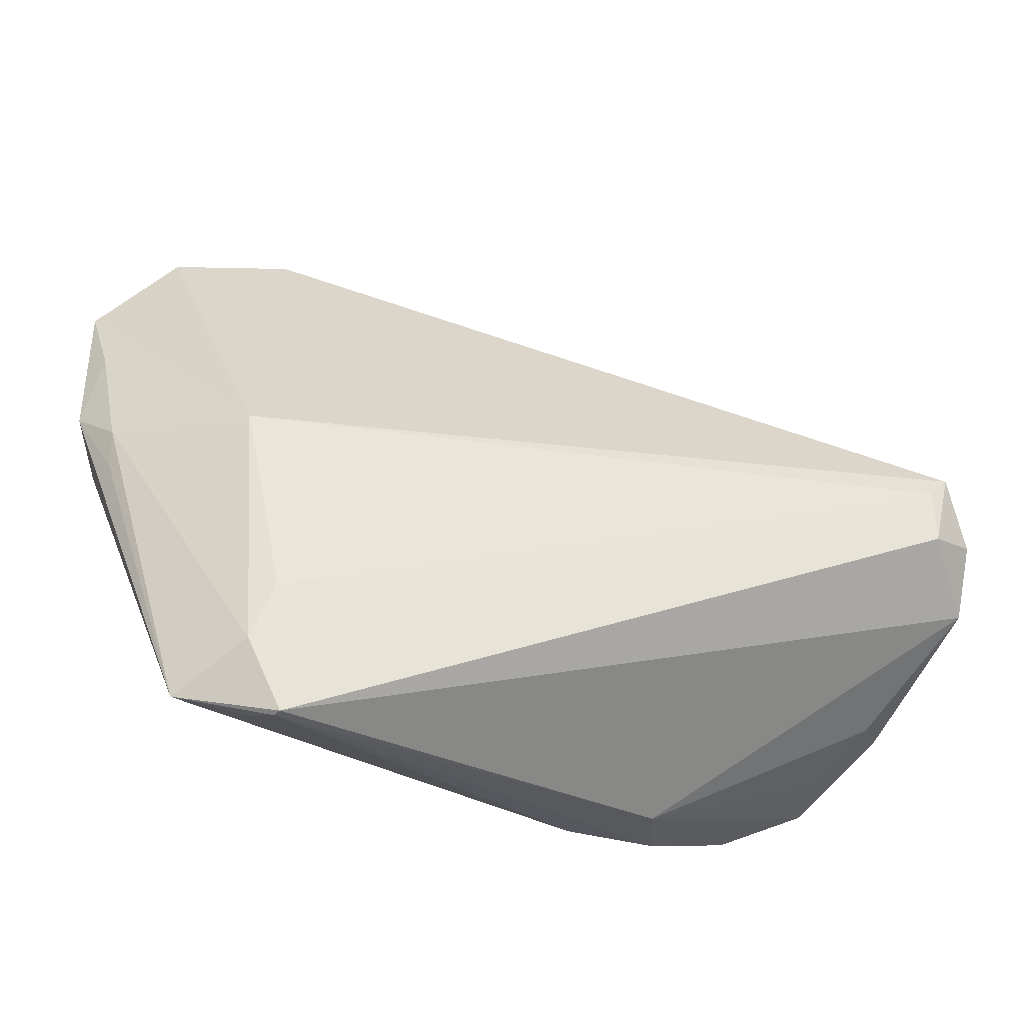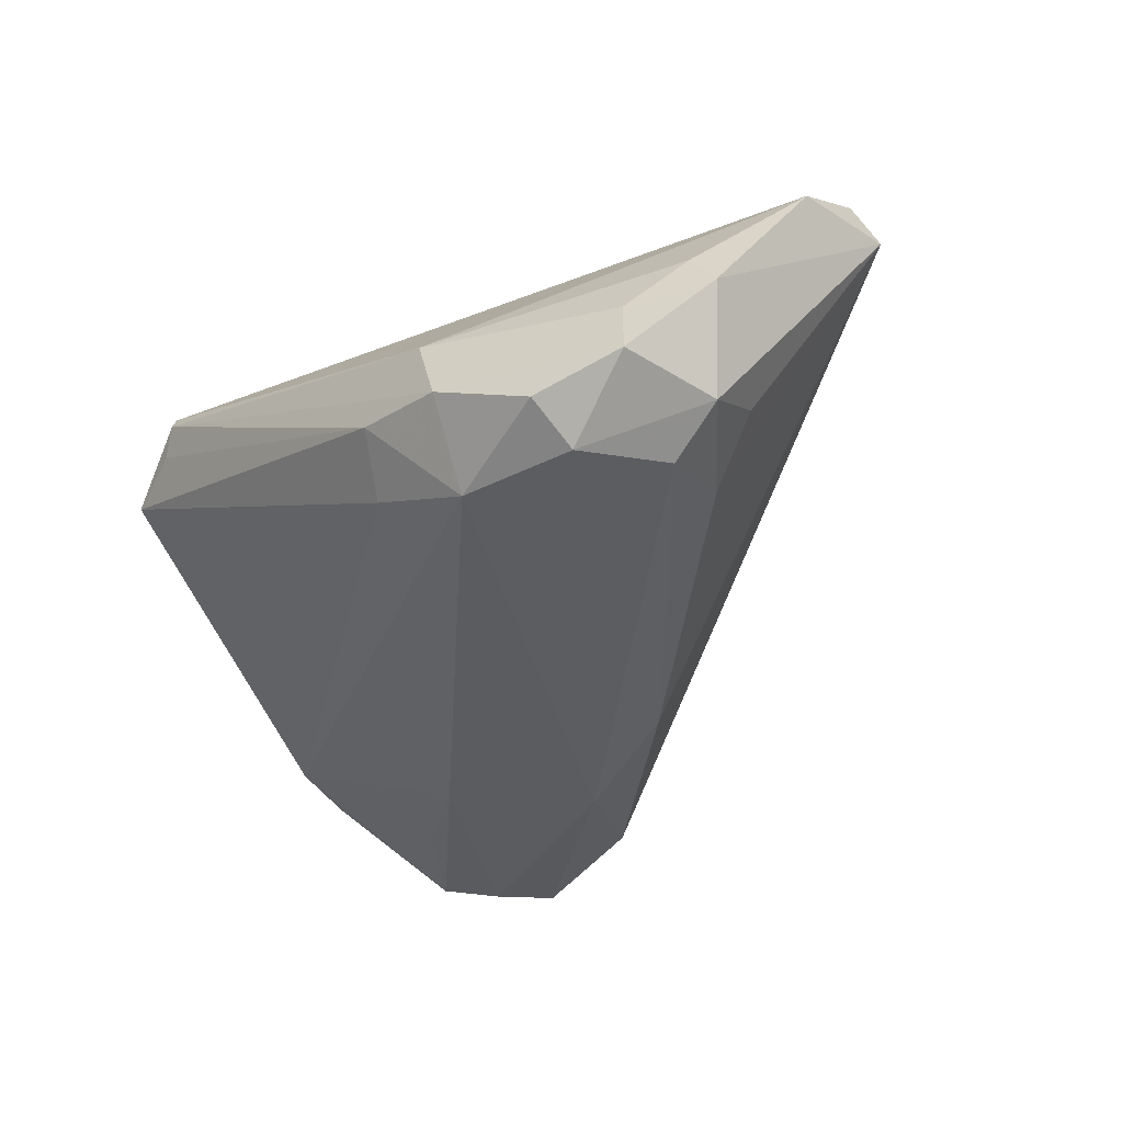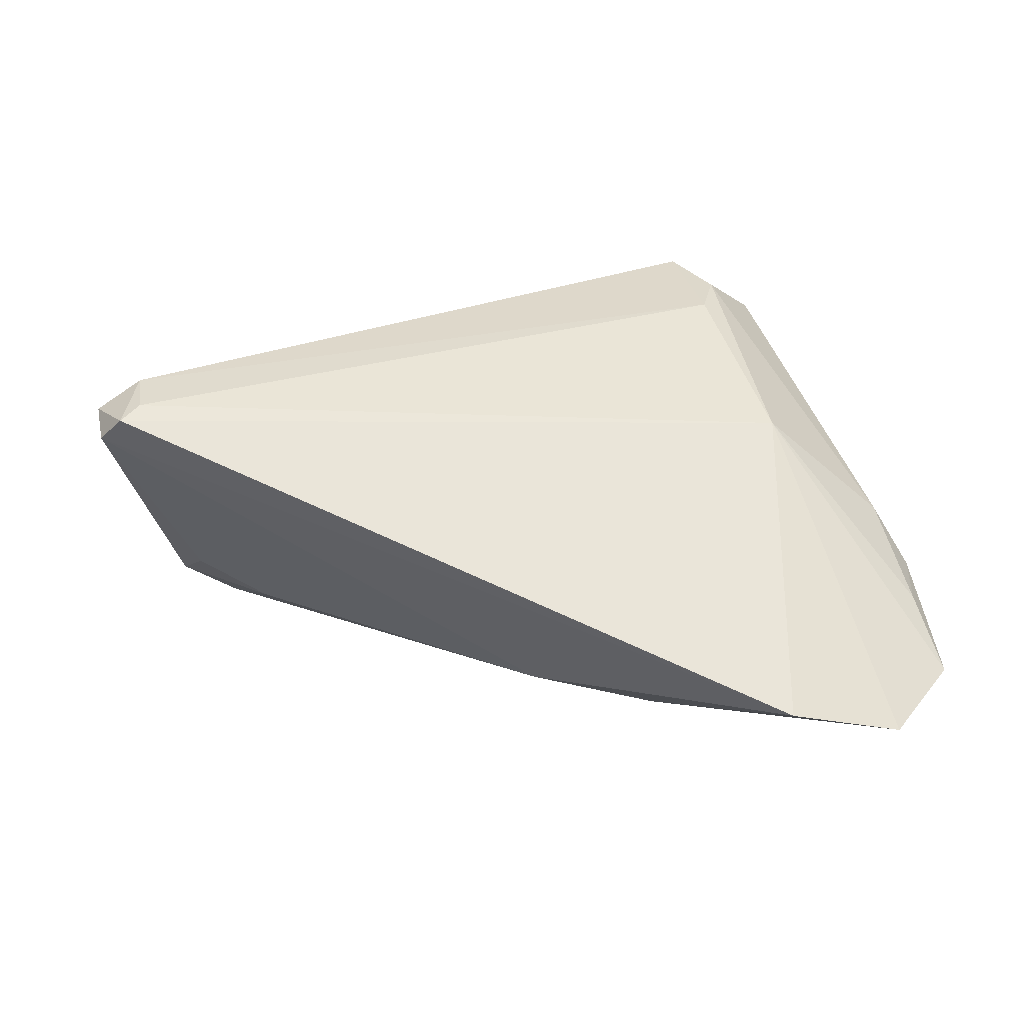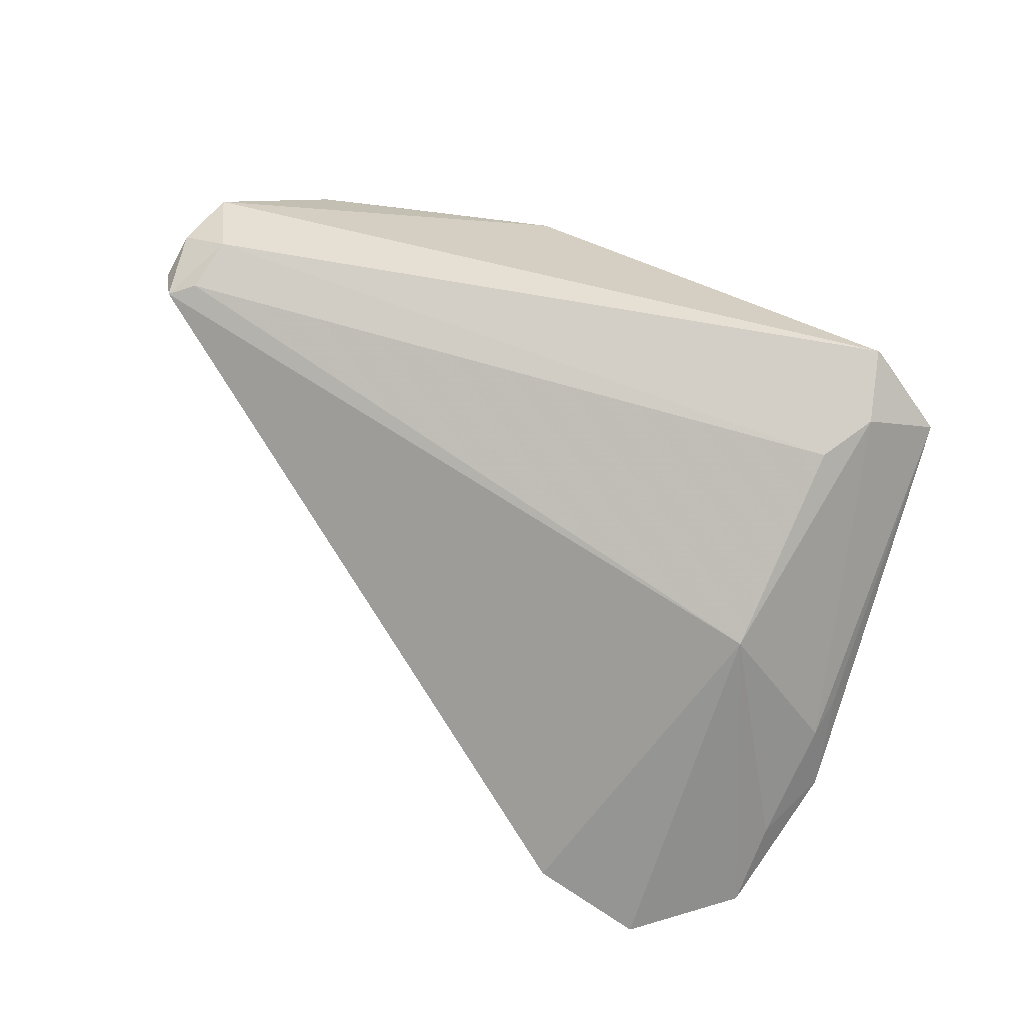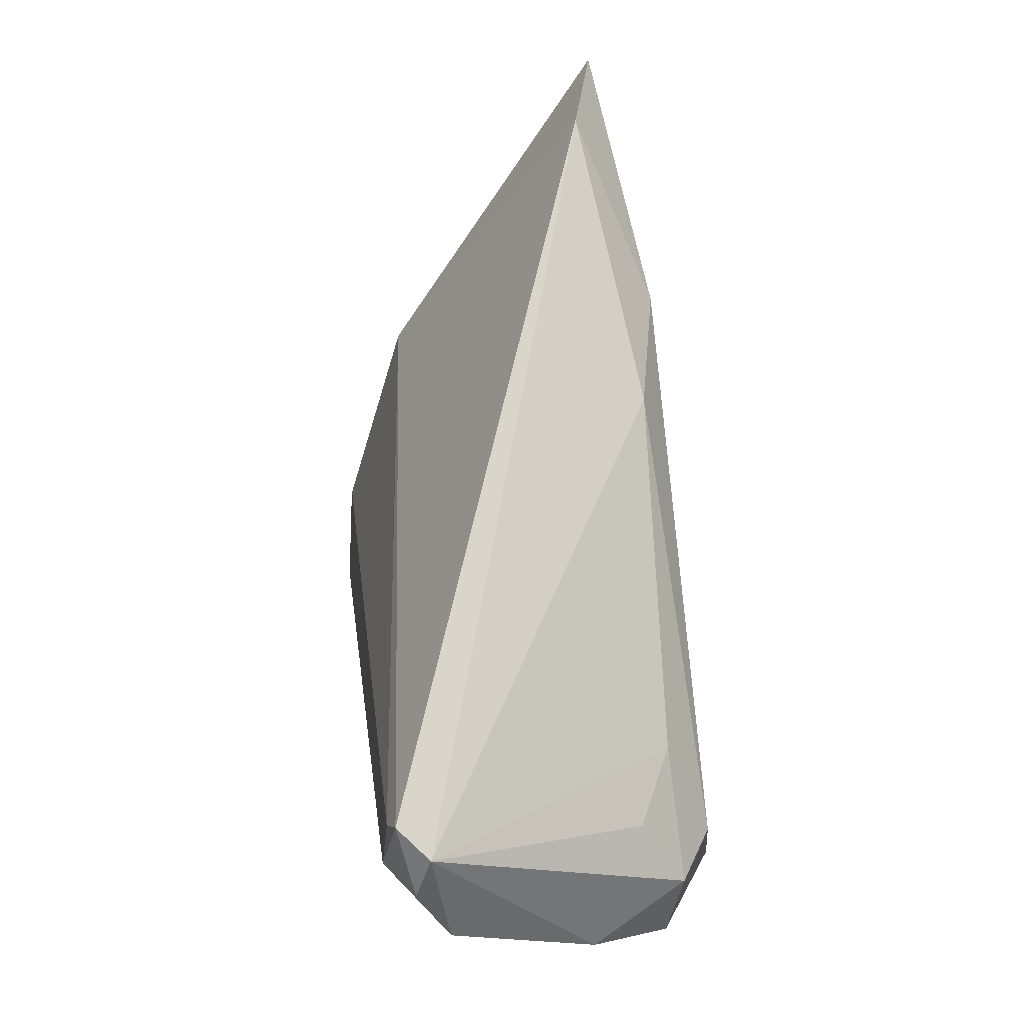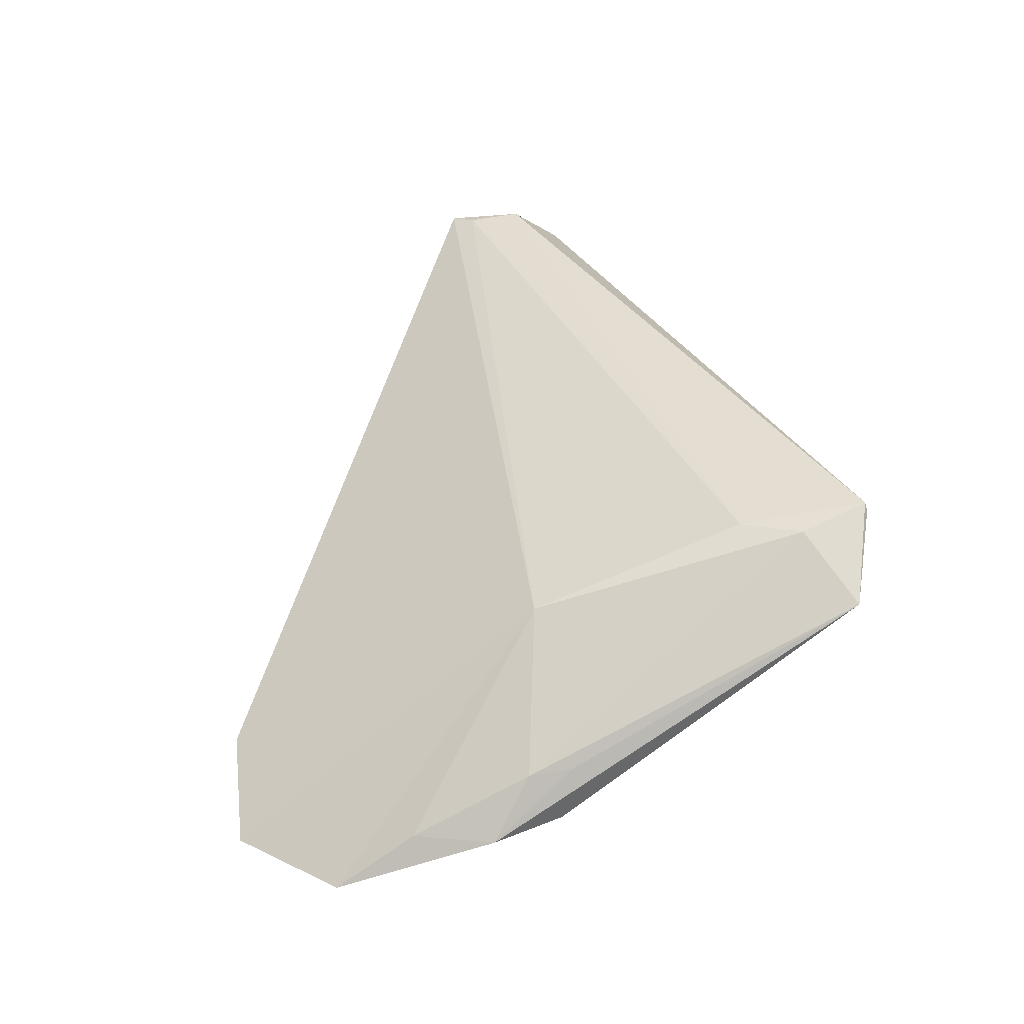
<metadata>
{"format":"obj","ext":"obj","renderer":"f3d","projection":"perspective","resolution":1024,"background":"white","views":[{"elev":-27.5,"azim":-16.4,"up":"+Y"},{"elev":-38.1,"azim":46.6,"up":"+Z"},{"elev":27.2,"azim":169.9,"up":"+Z"},{"elev":76.4,"azim":-148.5,"up":"+Z"},{"elev":42.2,"azim":83.0,"up":"+Y"},{"elev":35.6,"azim":-97.3,"up":"+Z"}]}
</metadata>
<code>
v 0.02301 -0.03263 -0.01015
v -0.04896 0.04243 -0.01637
v -0.05386 0.02772 -0.008436
v 0.0006863 0.02609 -0.01677
v -0.05254 0.01309 -0.001343
v 0.05782 -0.005984 0.01454
v -0.03582 -0.0156 0.0005772
v -0.04424 -0.02924 0.0148
v 0.05298 -0.01737 -0.003561
v 0.0519 0.001257 0.02191
v -0.0367 -0.02347 0.021
v 0.02074 -0.02586 -0.02019
v 0.04074 -0.01223 -0.01981
v 0.04595 -0.02514 -0.01414
v 0.0365 -0.000718 -0.01485
v 0.006749 -0.02696 -0.01337
v -0.05244 0.007636 -0.000818
v 0.002576 -0.02574 -0.01209
v 0.03554 -0.02911 -0.01698
v 0.0579 0.002225 0.01847
v -0.05539 0.03759 -0.01468
v 0.04558 -0.004329 -0.01025
v 0.03583 -0.02306 -0.0212
v -0.03325 -0.03263 0.02095
v -0.03544 -0.03155 0.01732
v 0.05205 0.008178 0.02118
v -0.01545 0.02992 -0.02024
v -0.05393 0.009162 -0.007473
v -0.03363 -0.01617 0.02066
v 0.05765 0.007913 0.01659
v 0.0197 -0.03231 -0.000804
v -0.03145 0.01762 -0.01706
v -0.03696 0.01041 0.01238
v 0.04944 -0.01789 0.001612
v 0.04805 -0.01279 -0.01549
v -0.04465 0.02536 -0.01503
v -0.0296 0.0494 -0.01181
v -0.005533 -0.01711 -0.01384
v -0.03274 -0.0324 0.02191
v -0.04457 0.04944 -0.01573
v -0.05642 0.0179 -0.008347
v 0.05475 0.01089 0.02029
v 0.04434 -0.02351 -0.005896
v 0.01064 -0.03263 -0.007545
f 39 31 6
f 11 8 39
f 33 5 11
f 11 5 8
f 28 8 41
f 8 16 44
f 44 25 8
f 41 8 17
f 17 5 41
f 8 5 17
f 39 8 24
f 8 25 24
f 25 44 24
f 24 31 39
f 15 22 35
f 30 42 20
f 20 6 30
f 35 22 30
f 22 15 30
f 20 42 10
f 10 6 20
f 39 6 10
f 37 40 33
f 33 42 37
f 42 30 37
f 37 27 40
f 33 40 21
f 21 28 41
f 34 6 31
f 31 43 34
f 8 28 7
f 16 28 38
f 31 24 1
f 1 24 44
f 27 37 4
f 4 30 15
f 4 37 30
f 29 11 39
f 39 10 29
f 33 11 29
f 3 5 33
f 33 21 3
f 41 5 3
f 3 21 41
f 32 28 36
f 36 21 32
f 28 21 36
f 40 27 2
f 2 21 40
f 2 27 32
f 32 21 2
f 14 43 31
f 14 1 19
f 31 1 14
f 19 23 14
f 14 23 35
f 18 28 16
f 18 7 28
f 18 16 8
f 8 7 18
f 27 4 13
f 35 23 13
f 13 23 27
f 13 15 35
f 13 4 15
f 12 23 19
f 12 44 16
f 16 38 12
f 19 1 12
f 12 1 44
f 12 28 32
f 12 38 28
f 32 27 12
f 27 23 12
f 26 10 42
f 26 29 10
f 26 42 33
f 33 29 26
f 9 34 43
f 43 14 9
f 6 34 9
f 9 14 35
f 35 30 9
f 9 30 6

</code>
